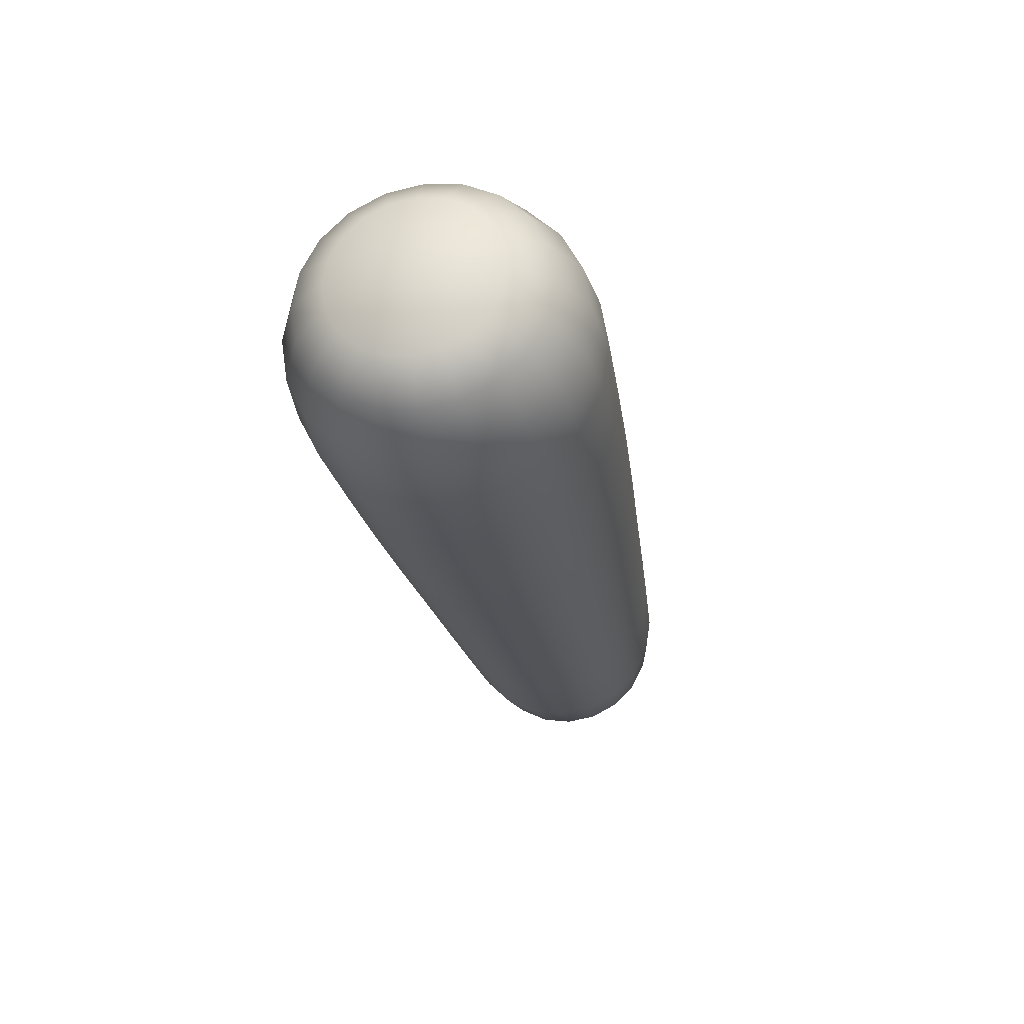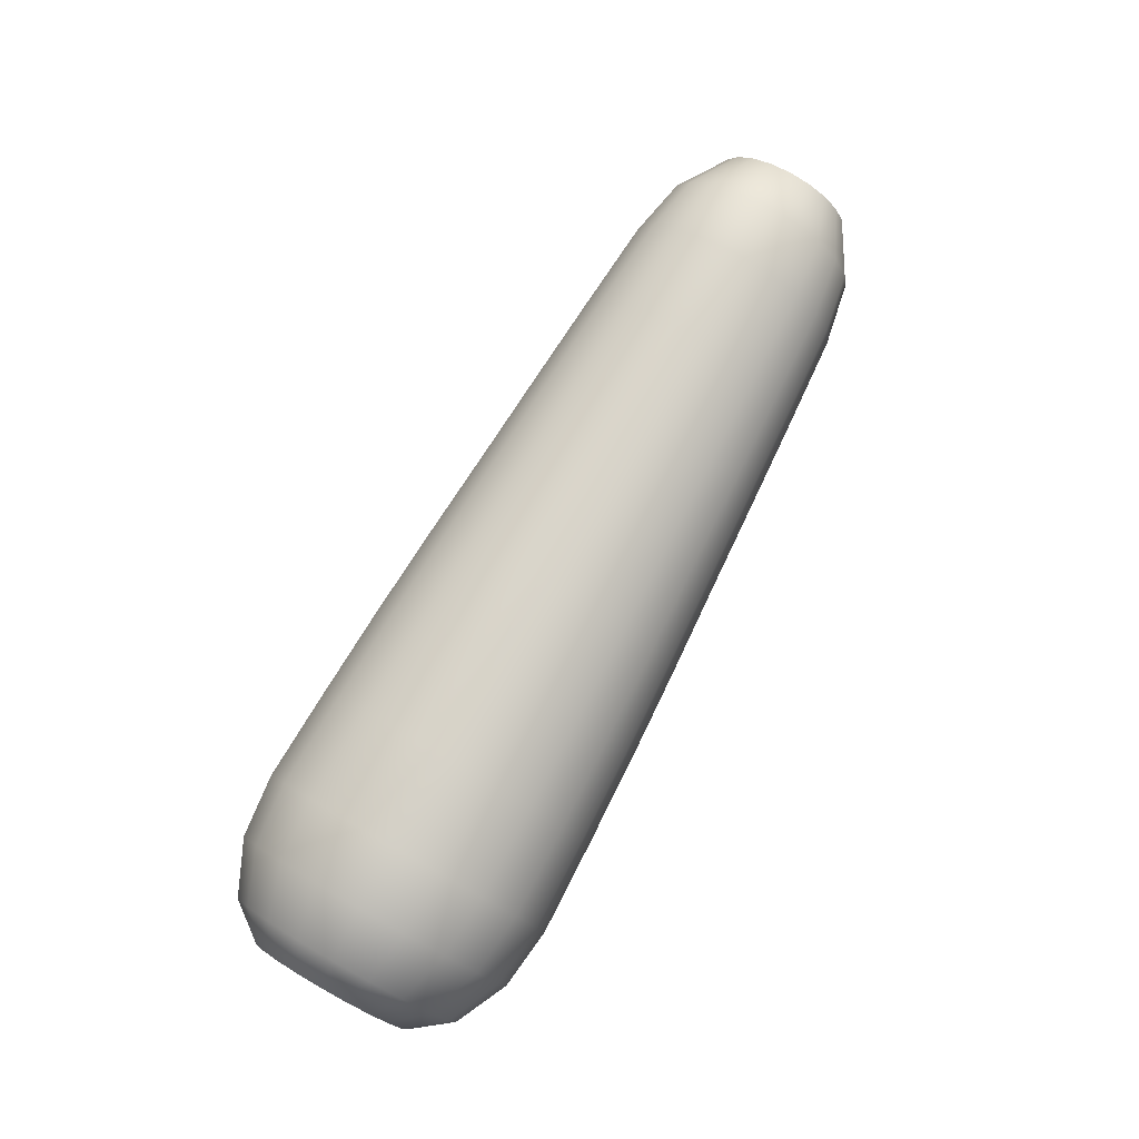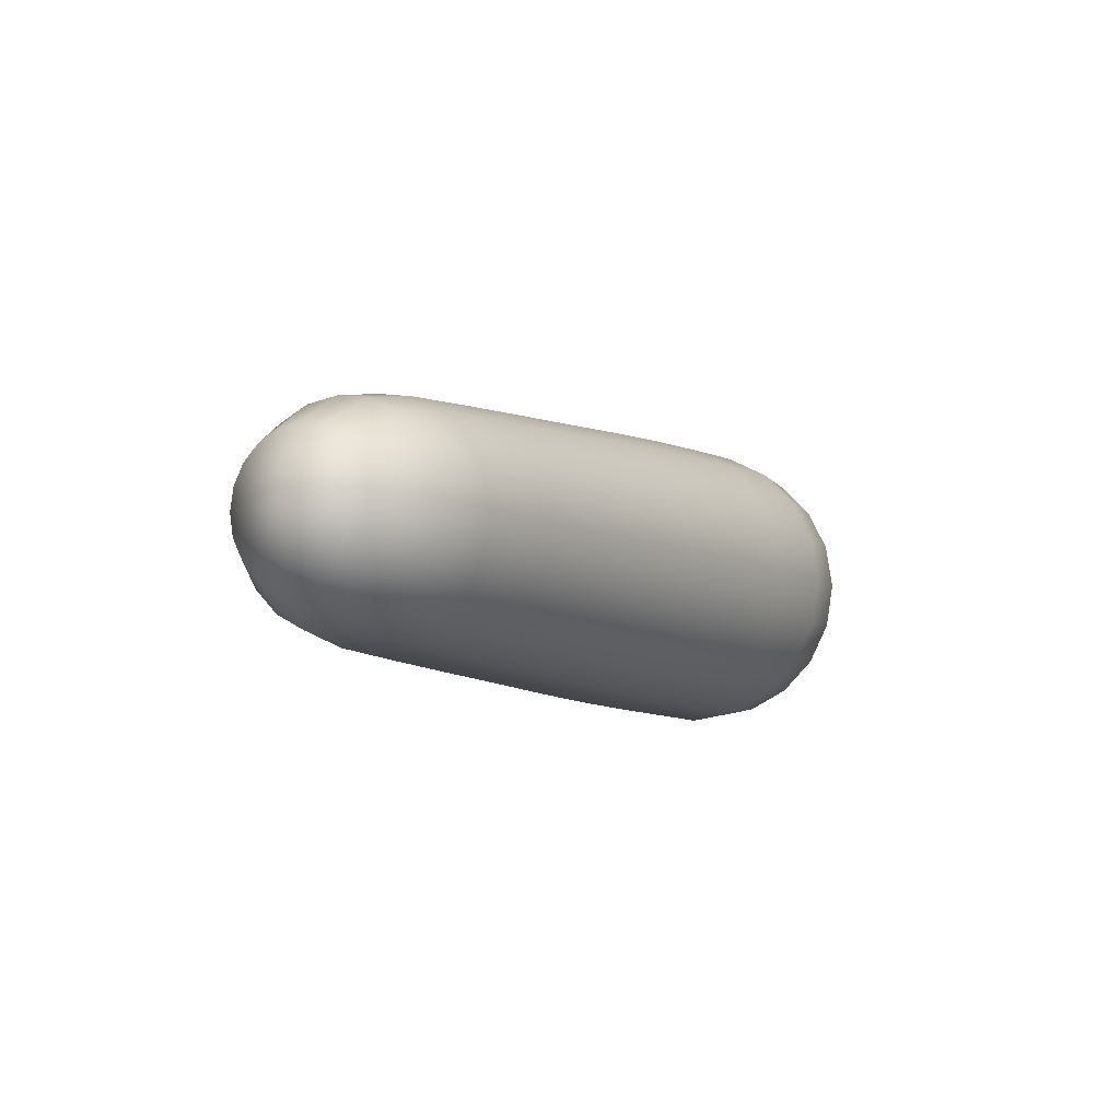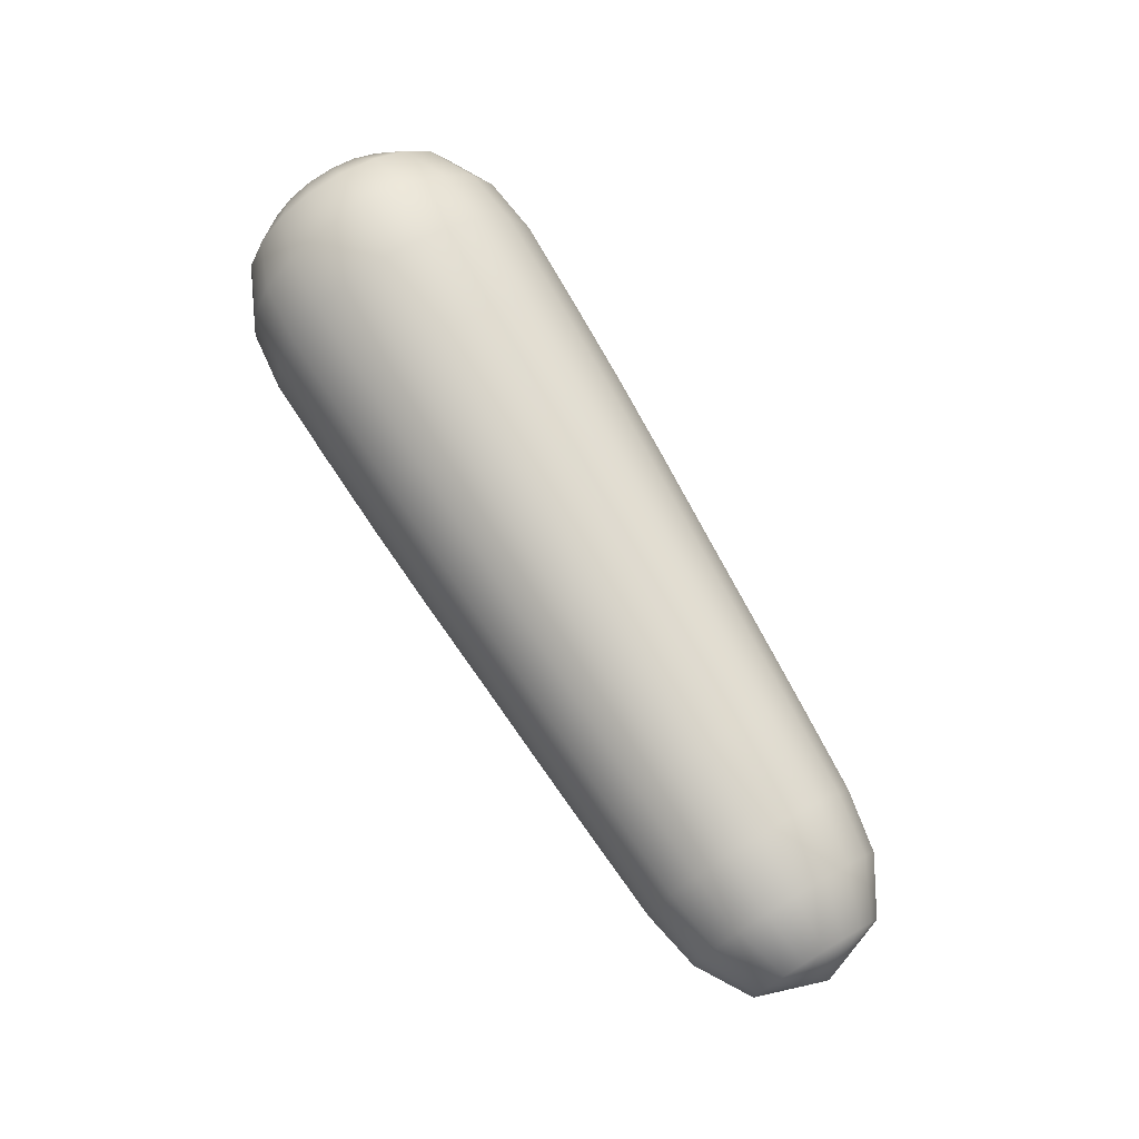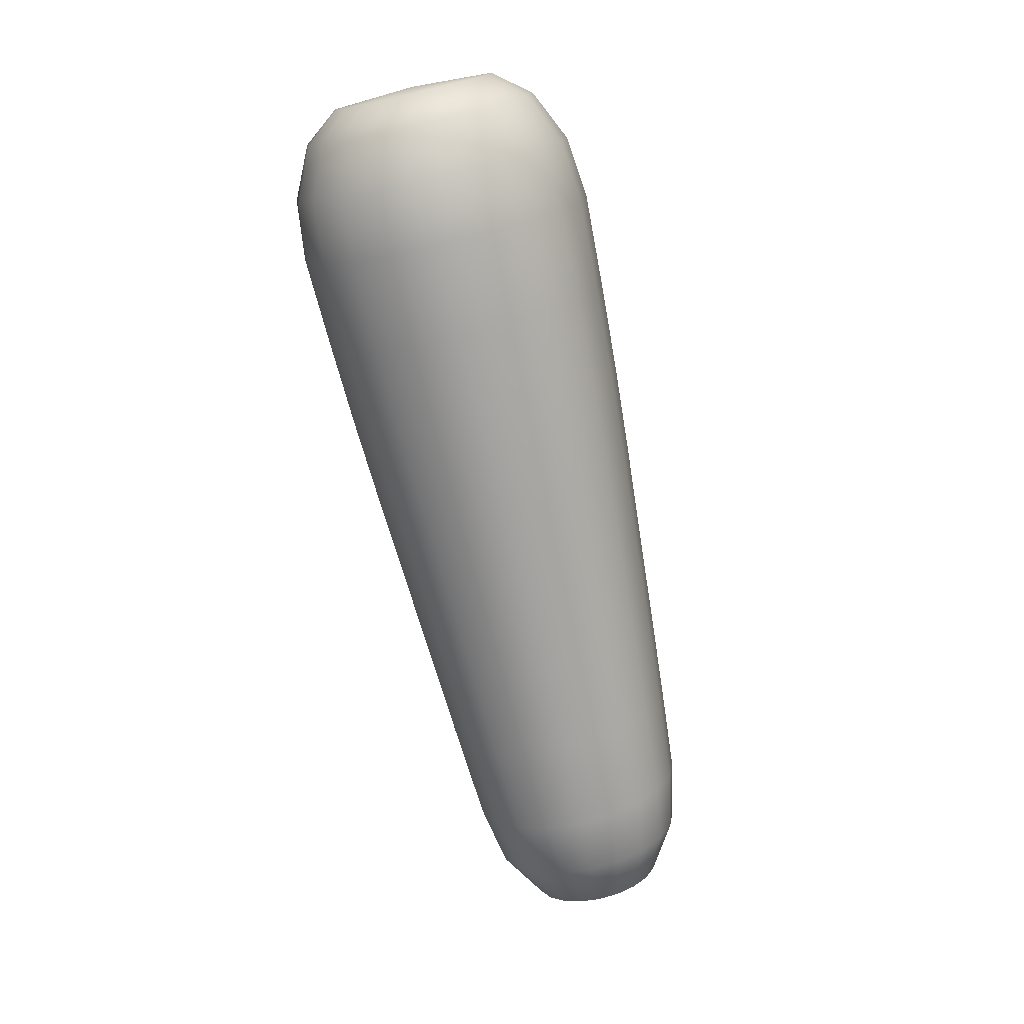
<metadata>
{"format":"obj","ext":"obj","renderer":"f3d","projection":"perspective","resolution":1024,"background":"white","views":[{"elev":-27.2,"azim":100.7,"up":"+Y"},{"elev":80.0,"azim":119.4,"up":"+Y"},{"elev":-6.4,"azim":-61.4,"up":"+Y"},{"elev":73.5,"azim":-121.2,"up":"+Z"},{"elev":-74.9,"azim":102.8,"up":"+Z"}]}
</metadata>
<code>
g default
v 2.262 -0.00406 -0.006018
v 2.24 -0.3686 0.1124
v 2.24 -0.3142 0.2193
v 2.24 -0.2294 0.3041
v 2.24 -0.1225 0.3585
v 2.24 -0.004 0.3773
v 2.24 0.1145 0.3585
v 2.24 0.2214 0.3041
v 2.24 0.3062 0.2193
v 2.24 0.3606 0.1124
v 2.24 0.3794 -0.006103
v 2.24 0.3606 -0.1246
v 2.24 0.3062 -0.2315
v 2.24 0.2214 -0.3163
v 2.24 0.1145 -0.3707
v 2.24 -0.004 -0.3895
v 2.24 -0.1225 -0.3707
v 2.24 -0.2294 -0.3163
v 2.24 -0.3142 -0.2315
v 2.24 -0.3686 -0.1246
v 2.24 -0.3874 -0.006102
v 1.581 -0.6697 0.2102
v 1.581 -0.5703 0.4053
v 1.581 -0.4154 0.5602
v 1.581 -0.2203 0.6596
v 1.581 -0.003999 0.6939
v 1.581 0.2123 0.6596
v 1.581 0.4074 0.5602
v 1.581 0.5623 0.4053
v 1.581 0.6617 0.2102
v 1.581 0.696 -0.006101
v 1.581 0.6617 -0.2224
v 1.581 0.5623 -0.4176
v 1.581 0.4074 -0.5724
v 1.581 0.2123 -0.6718
v 1.581 -0.004001 -0.7061
v 1.581 -0.2203 -0.6718
v 1.581 -0.4154 -0.5724
v 1.581 -0.5703 -0.4175
v 1.581 -0.6697 -0.2224
v 1.581 -0.704 -0.0061
v -0.9691 0.3189 0.4383
v -0.9691 0.1658 0.5164
v -0.9691 -0.003999 0.5433
v -0.9691 -0.1738 0.5164
v -0.9691 -0.3269 0.4383
v -0.9691 -0.4484 0.3168
v -0.9691 -0.5265 0.1637
v -0.9691 -0.5533 -0.006091
v -0.9691 -0.5265 -0.1758
v -0.9691 -0.4484 -0.329
v -0.9691 -0.3269 -0.4505
v -0.9691 -0.1738 -0.5285
v -0.9691 -0.004001 -0.5554
v -0.9691 0.1658 -0.5285
v -0.9691 0.3189 -0.4505
v -0.9691 0.4404 -0.329
v -0.9691 0.5185 -0.1758
v -0.9691 0.5453 -0.006092
v -0.9691 0.5185 0.1637
v -0.9691 0.4404 0.3168
v -1.919 -0.1017 0.2945
v -1.919 -0.1898 0.2496
v -1.919 -0.2597 0.1797
v -1.919 -0.3046 0.09159
v -1.919 -0.3201 -0.006088
v -1.919 -0.3046 -0.1038
v -1.919 -0.2597 -0.1919
v -1.919 -0.1898 -0.2618
v -1.919 -0.1017 -0.3067
v -1.919 -0.004 -0.3222
v -1.919 0.09368 -0.3067
v -1.919 0.1818 -0.2618
v -1.919 0.2517 -0.1919
v -1.919 0.2966 -0.1038
v -1.919 0.3121 -0.006089
v -1.919 0.2966 0.09159
v -1.919 0.2517 0.1797
v -1.919 0.1818 0.2496
v -1.919 0.09368 0.2945
v -1.919 -0.004 0.31
v -0.1191 0.1838 0.5718
v -0.1191 -0.003999 0.6015
v -0.1191 -0.1918 0.5718
v -0.1191 -0.3611 0.4855
v -0.1191 -0.4955 0.351
v -0.1191 -0.5818 0.1817
v -0.1191 -0.6116 -0.006094
v -0.1191 -0.5818 -0.1938
v -0.1191 -0.4955 -0.3632
v -0.1191 -0.3611 -0.4976
v -0.1191 -0.1918 -0.5839
v -0.1191 -0.004001 -0.6137
v -0.1191 0.1838 -0.5839
v -0.1191 0.3531 -0.4976
v -0.1191 0.4875 -0.3632
v -0.1191 0.5738 -0.1938
v -0.1191 0.6036 -0.006095
v -0.1191 0.5738 0.1817
v -0.1191 0.4875 0.351
v -0.1191 0.3531 0.4855
v 0.7309 0.2011 0.6251
v 0.7309 -0.003999 0.6576
v 0.7309 -0.2091 0.6251
v 0.7309 -0.3941 0.5308
v 0.7309 -0.5409 0.384
v 0.7309 -0.6352 0.199
v 0.7309 -0.6677 -0.006097
v 0.7309 -0.6352 -0.2112
v 0.7309 -0.5409 -0.3962
v 0.7309 -0.3941 -0.543
v 0.7309 -0.2091 -0.6373
v 0.7309 -0.004001 -0.6698
v 0.7309 0.2011 -0.6373
v 0.7309 0.3861 -0.543
v 0.7309 0.5329 -0.3962
v 0.7309 0.6272 -0.2112
v 0.7309 0.6597 -0.006098
v 0.7309 0.6272 0.199
v 0.7309 0.5329 0.384
v 0.7309 0.3861 0.5308
v 1.156 -0.003999 0.6776
v 1.156 -0.2153 0.6442
v 1.156 -0.4059 0.5471
v 1.156 -0.5572 0.3958
v 1.156 -0.6543 0.2052
v 1.156 -0.6877 -0.006098
v 1.156 -0.6543 -0.2174
v 1.156 -0.5572 -0.408
v 1.156 -0.4059 -0.5593
v 1.156 -0.2153 -0.6564
v 1.156 -0.004001 -0.6898
v 1.156 0.2073 -0.6564
v 1.156 0.3979 -0.5593
v 1.156 0.5492 -0.408
v 1.156 0.6463 -0.2174
v 1.156 0.6797 -0.0061
v 1.156 0.6463 0.2052
v 1.156 0.5492 0.3958
v 1.156 0.3979 0.5471
v 1.156 0.2073 0.6442
v 0.3059 -0.003999 0.6314
v 0.3059 -0.201 0.6002
v 0.3059 -0.3787 0.5097
v 0.3059 -0.5198 0.3686
v 0.3059 -0.6103 0.1909
v 0.3059 -0.6415 -0.006095
v 0.3059 -0.6103 -0.2031
v 0.3059 -0.5198 -0.3808
v 0.3059 -0.3787 -0.5219
v 0.3059 -0.201 -0.6124
v 0.3059 -0.004001 -0.6436
v 0.3059 0.193 -0.6124
v 0.3059 0.3707 -0.5219
v 0.3059 0.5118 -0.3808
v 0.3059 0.6023 -0.2031
v 0.3059 0.6335 -0.006097
v 0.3059 0.6023 0.1909
v 0.3059 0.5118 0.3686
v 0.3059 0.3707 0.5097
v 0.3059 0.193 0.6002
v -0.5441 -0.003999 0.5731
v -0.5441 -0.183 0.5447
v -0.5441 -0.3444 0.4625
v -0.5441 -0.4726 0.3343
v -0.5441 -0.5548 0.1729
v -0.5441 -0.5832 -0.006092
v -0.5441 -0.5548 -0.1851
v -0.5441 -0.4726 -0.3465
v -0.5441 -0.3444 -0.4747
v -0.5441 -0.183 -0.5569
v -0.5441 -0.004001 -0.5853
v -0.5441 0.175 -0.5569
v -0.5441 0.3364 -0.4747
v -0.5441 0.4646 -0.3465
v -0.5441 0.5468 -0.1851
v -0.5441 0.5752 -0.006094
v -0.5441 0.5468 0.1729
v -0.5441 0.4646 0.3343
v -0.5441 0.3364 0.4625
v -0.5441 0.175 0.5447
v -1.394 -0.003999 0.5108
v -1.394 -0.1637 0.4855
v -1.394 -0.3078 0.4121
v -1.394 -0.4222 0.2977
v -1.394 -0.4956 0.1536
v -1.394 -0.5209 -0.00609
v -1.394 -0.4956 -0.1658
v -1.394 -0.4222 -0.3099
v -1.394 -0.3078 -0.4243
v -1.394 -0.1637 -0.4977
v -1.394 -0.004001 -0.523
v -1.394 0.1557 -0.4977
v -1.394 0.2998 -0.4243
v -1.394 0.4142 -0.3099
v -1.394 0.4876 -0.1658
v -1.394 0.5129 -0.006091
v -1.394 0.4876 0.1536
v -1.394 0.4142 0.2977
v -1.394 0.2998 0.4121
v -1.394 0.1557 0.4855
v 2.108 -0.5305 0.165
v 1.865 -0.6394 0.2004
v 2.108 -0.4518 0.3193
v 1.865 -0.5445 0.3866
v 2.108 -0.3294 0.4417
v 1.865 -0.3967 0.5344
v 2.108 -0.1751 0.5204
v 1.865 -0.2105 0.6293
v 2.108 -0.003999 0.5474
v 1.865 -0.003999 0.662
v 2.108 0.1671 0.5204
v 1.865 0.2025 0.6293
v 2.108 0.3214 0.4417
v 1.865 0.3887 0.5344
v 2.108 0.4438 0.3193
v 1.865 0.5365 0.3866
v 2.108 0.5225 0.165
v 1.865 0.6314 0.2004
v 2.108 0.5496 -0.006103
v 1.865 0.6641 -0.006102
v 2.108 0.5225 -0.1772
v 1.865 0.6314 -0.2126
v 2.108 0.4438 -0.3315
v 1.865 0.5365 -0.3988
v 2.108 0.3214 -0.4539
v 1.865 0.3887 -0.5466
v 2.108 0.1671 -0.5326
v 1.865 0.2025 -0.6415
v 2.108 -0.004001 -0.5597
v 1.865 -0.004001 -0.6742
v 2.108 -0.1751 -0.5326
v 1.865 -0.2105 -0.6415
v 2.108 -0.3294 -0.4539
v 1.865 -0.3967 -0.5466
v 2.108 -0.4518 -0.3315
v 1.865 -0.5445 -0.3988
v 2.108 -0.5305 -0.1772
v 1.865 -0.6394 -0.2126
v 2.108 -0.5576 -0.006102
v 1.865 -0.6721 -0.0061
v -2.026 -0.003932 -0.006088
v -1.675 -0.003999 0.4558
v -1.675 -0.1467 0.4332
v -1.676 -0.2755 0.3676
v -1.676 -0.3776 0.2654
v -1.676 -0.4432 0.1366
v -1.676 -0.4658 -0.006089
v -1.676 -0.4432 -0.1488
v -1.676 -0.3776 -0.2775
v -1.676 -0.2755 -0.3797
v -1.675 -0.1467 -0.4454
v -1.675 -0.004001 -0.468
v -1.675 0.1388 -0.4455
v -1.674 0.2676 -0.3799
v -1.674 0.3698 -0.2777
v -1.674 0.4355 -0.1489
v -1.674 0.4581 -0.00609
v -1.674 0.4355 0.1367
v -1.674 0.3698 0.2655
v -1.674 0.2676 0.3677
v -1.675 0.1388 0.4333
g FoodTallLUpperLeg
f 22 23 125 126
f 23 24 124 125
f 24 25 123 124
f 25 26 122 123
f 26 27 141 122
f 27 28 140 141
f 28 29 139 140
f 29 30 138 139
f 30 31 137 138
f 31 32 136 137
f 32 33 135 136
f 33 34 134 135
f 34 35 133 134
f 35 36 132 133
f 36 37 131 132
f 37 38 130 131
f 38 39 129 130
f 39 40 128 129
f 40 41 127 128
f 41 22 126 127
f 43 42 200 201
f 44 43 201 182
f 45 44 182 183
f 46 45 183 184
f 47 46 184 185
f 48 47 185 186
f 49 48 186 187
f 50 49 187 188
f 51 50 188 189
f 52 51 189 190
f 53 52 190 191
f 54 53 191 192
f 55 54 192 193
f 56 55 193 194
f 57 56 194 195
f 58 57 195 196
f 59 58 196 197
f 60 59 197 198
f 61 60 198 199
f 42 61 199 200
f 63 62 242
f 64 63 242
f 65 64 242
f 66 65 242
f 67 66 242
f 68 67 242
f 69 68 242
f 70 69 242
f 71 70 242
f 72 71 242
f 73 72 242
f 74 73 242
f 75 74 242
f 76 75 242
f 77 76 242
f 78 77 242
f 79 78 242
f 80 79 242
f 81 80 242
f 62 81 242
f 83 82 181 162
f 84 83 162 163
f 85 84 163 164
f 86 85 164 165
f 87 86 165 166
f 88 87 166 167
f 89 88 167 168
f 90 89 168 169
f 91 90 169 170
f 92 91 170 171
f 93 92 171 172
f 94 93 172 173
f 95 94 173 174
f 96 95 174 175
f 97 96 175 176
f 98 97 176 177
f 99 98 177 178
f 100 99 178 179
f 101 100 179 180
f 82 101 180 181
f 103 102 161 142
f 104 103 142 143
f 105 104 143 144
f 106 105 144 145
f 107 106 145 146
f 108 107 146 147
f 109 108 147 148
f 110 109 148 149
f 111 110 149 150
f 112 111 150 151
f 113 112 151 152
f 114 113 152 153
f 115 114 153 154
f 116 115 154 155
f 117 116 155 156
f 118 117 156 157
f 119 118 157 158
f 120 119 158 159
f 121 120 159 160
f 102 121 160 161
f 123 122 103 104
f 124 123 104 105
f 125 124 105 106
f 126 125 106 107
f 127 126 107 108
f 128 127 108 109
f 129 128 109 110
f 130 129 110 111
f 131 130 111 112
f 132 131 112 113
f 133 132 113 114
f 134 133 114 115
f 135 134 115 116
f 136 135 116 117
f 137 136 117 118
f 138 137 118 119
f 139 138 119 120
f 140 139 120 121
f 141 140 121 102
f 122 141 102 103
f 143 142 83 84
f 144 143 84 85
f 145 144 85 86
f 146 145 86 87
f 147 146 87 88
f 148 147 88 89
f 149 148 89 90
f 150 149 90 91
f 151 150 91 92
f 152 151 92 93
f 153 152 93 94
f 154 153 94 95
f 155 154 95 96
f 156 155 96 97
f 157 156 97 98
f 158 157 98 99
f 159 158 99 100
f 160 159 100 101
f 161 160 101 82
f 142 161 82 83
f 163 162 44 45
f 164 163 45 46
f 165 164 46 47
f 166 165 47 48
f 167 166 48 49
f 168 167 49 50
f 169 168 50 51
f 170 169 51 52
f 171 170 52 53
f 172 171 53 54
f 173 172 54 55
f 174 173 55 56
f 175 174 56 57
f 176 175 57 58
f 177 176 58 59
f 178 177 59 60
f 179 178 60 61
f 180 179 61 42
f 181 180 42 43
f 162 181 43 44
f 183 182 243 244
f 184 183 244 245
f 185 184 245 246
f 186 185 246 247
f 187 186 247 248
f 188 187 248 249
f 189 188 249 250
f 190 189 250 251
f 191 190 251 252
f 192 191 252 253
f 193 192 253 254
f 194 193 254 255
f 195 194 255 256
f 196 195 256 257
f 197 196 257 258
f 198 197 258 259
f 199 198 259 260
f 200 199 260 261
f 201 200 261 262
f 182 201 262 243
f 3 2 1
f 4 3 1
f 5 4 1
f 6 5 1
f 7 6 1
f 8 7 1
f 9 8 1
f 10 9 1
f 11 10 1
f 12 11 1
f 13 12 1
f 14 13 1
f 15 14 1
f 16 15 1
f 17 16 1
f 18 17 1
f 19 18 1
f 20 19 1
f 21 20 1
f 2 21 1
f 202 203 241 240
f 203 202 204 205
f 205 204 206 207
f 207 206 208 209
f 209 208 210 211
f 211 210 212 213
f 213 212 214 215
f 215 214 216 217
f 217 216 218 219
f 219 218 220 221
f 221 220 222 223
f 223 222 224 225
f 225 224 226 227
f 227 226 228 229
f 229 228 230 231
f 231 230 232 233
f 233 232 234 235
f 235 234 236 237
f 237 236 238 239
f 239 238 240 241
f 2 3 204 202
f 3 4 206 204
f 4 5 208 206
f 5 6 210 208
f 6 7 212 210
f 7 8 214 212
f 8 9 216 214
f 9 10 218 216
f 10 11 220 218
f 11 12 222 220
f 12 13 224 222
f 13 14 226 224
f 14 15 228 226
f 15 16 230 228
f 16 17 232 230
f 17 18 234 232
f 18 19 236 234
f 19 20 238 236
f 20 21 240 238
f 21 2 202 240
f 203 205 23 22
f 205 207 24 23
f 207 209 25 24
f 209 211 26 25
f 211 213 27 26
f 213 215 28 27
f 215 217 29 28
f 217 219 30 29
f 219 221 31 30
f 221 223 32 31
f 223 225 33 32
f 225 227 34 33
f 227 229 35 34
f 229 231 36 35
f 231 233 37 36
f 233 235 38 37
f 235 237 39 38
f 237 239 40 39
f 239 241 41 40
f 241 203 22 41
f 244 243 81 62
f 245 244 62 63
f 246 245 63 64
f 247 246 64 65
f 248 247 65 66
f 249 248 66 67
f 250 249 67 68
f 251 250 68 69
f 252 251 69 70
f 253 252 70 71
f 254 253 71 72
f 255 254 72 73
f 256 255 73 74
f 257 256 74 75
f 258 257 75 76
f 259 258 76 77
f 260 259 77 78
f 261 260 78 79
f 262 261 79 80
f 243 262 80 81

</code>
